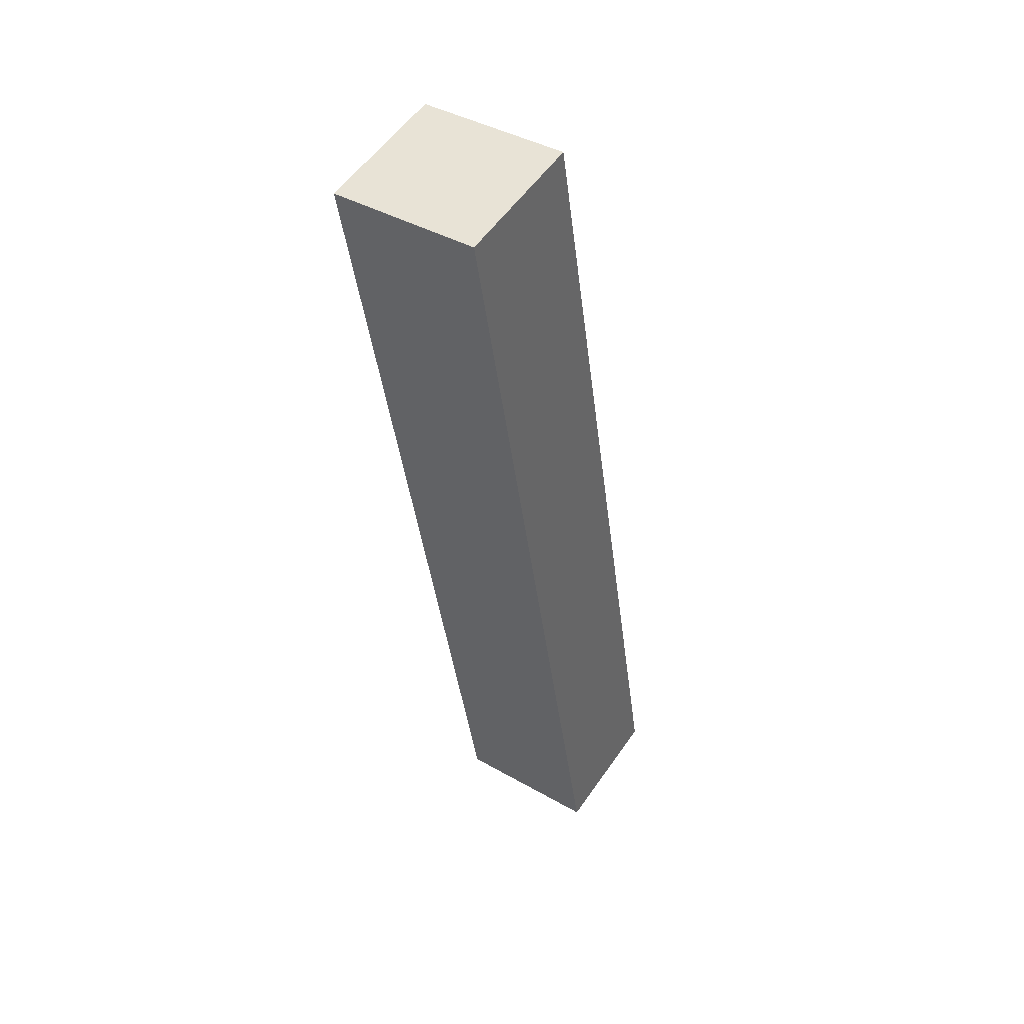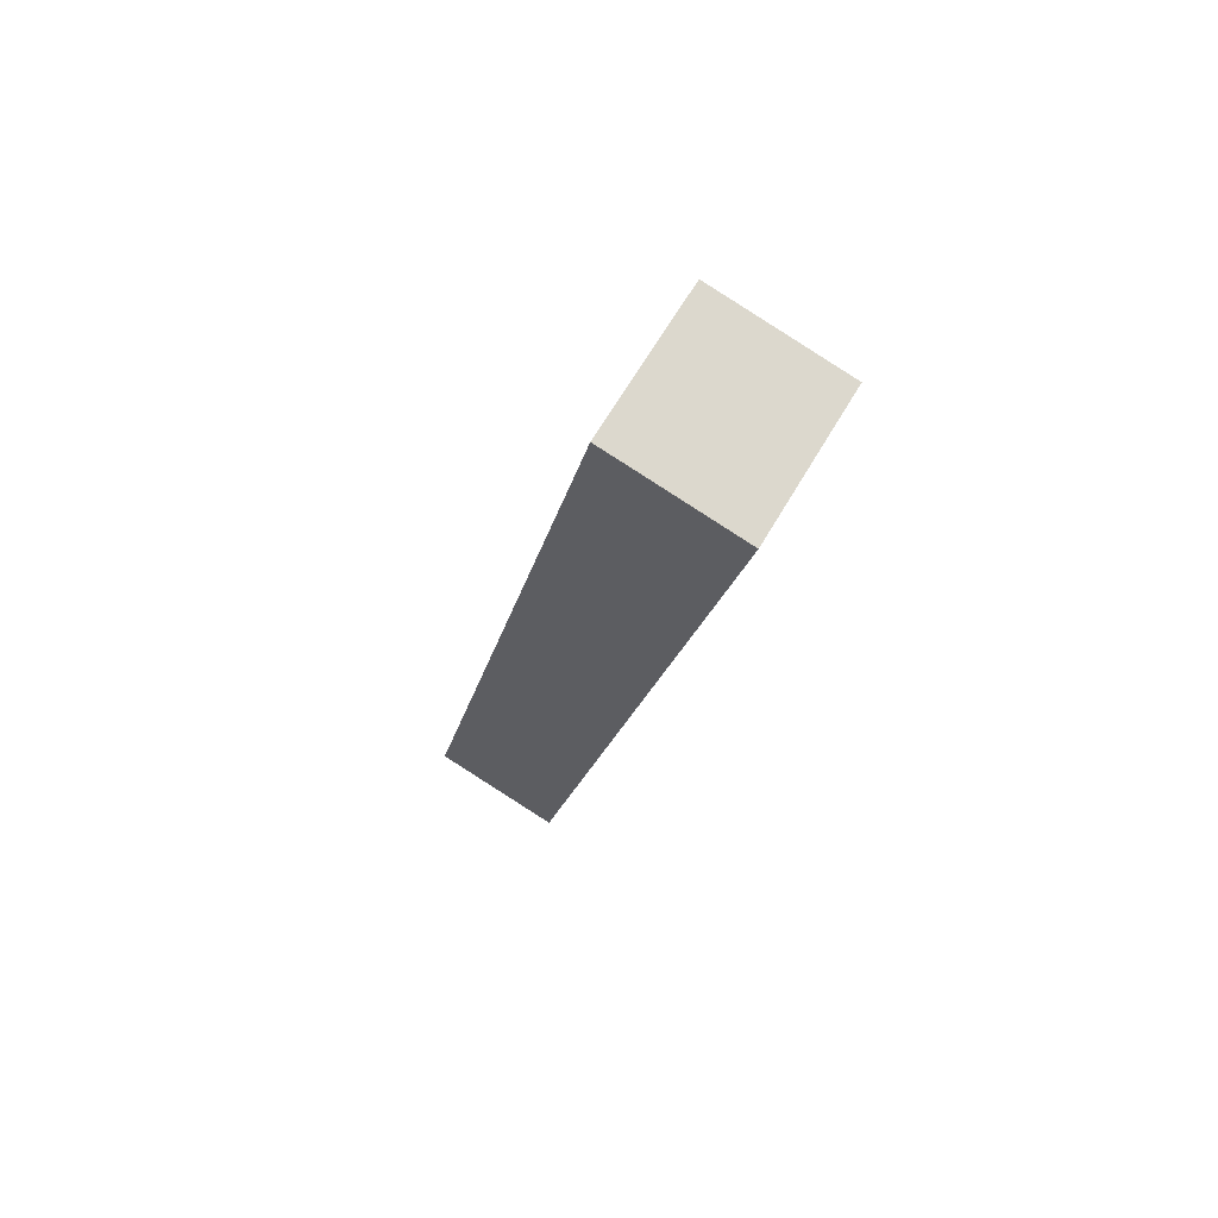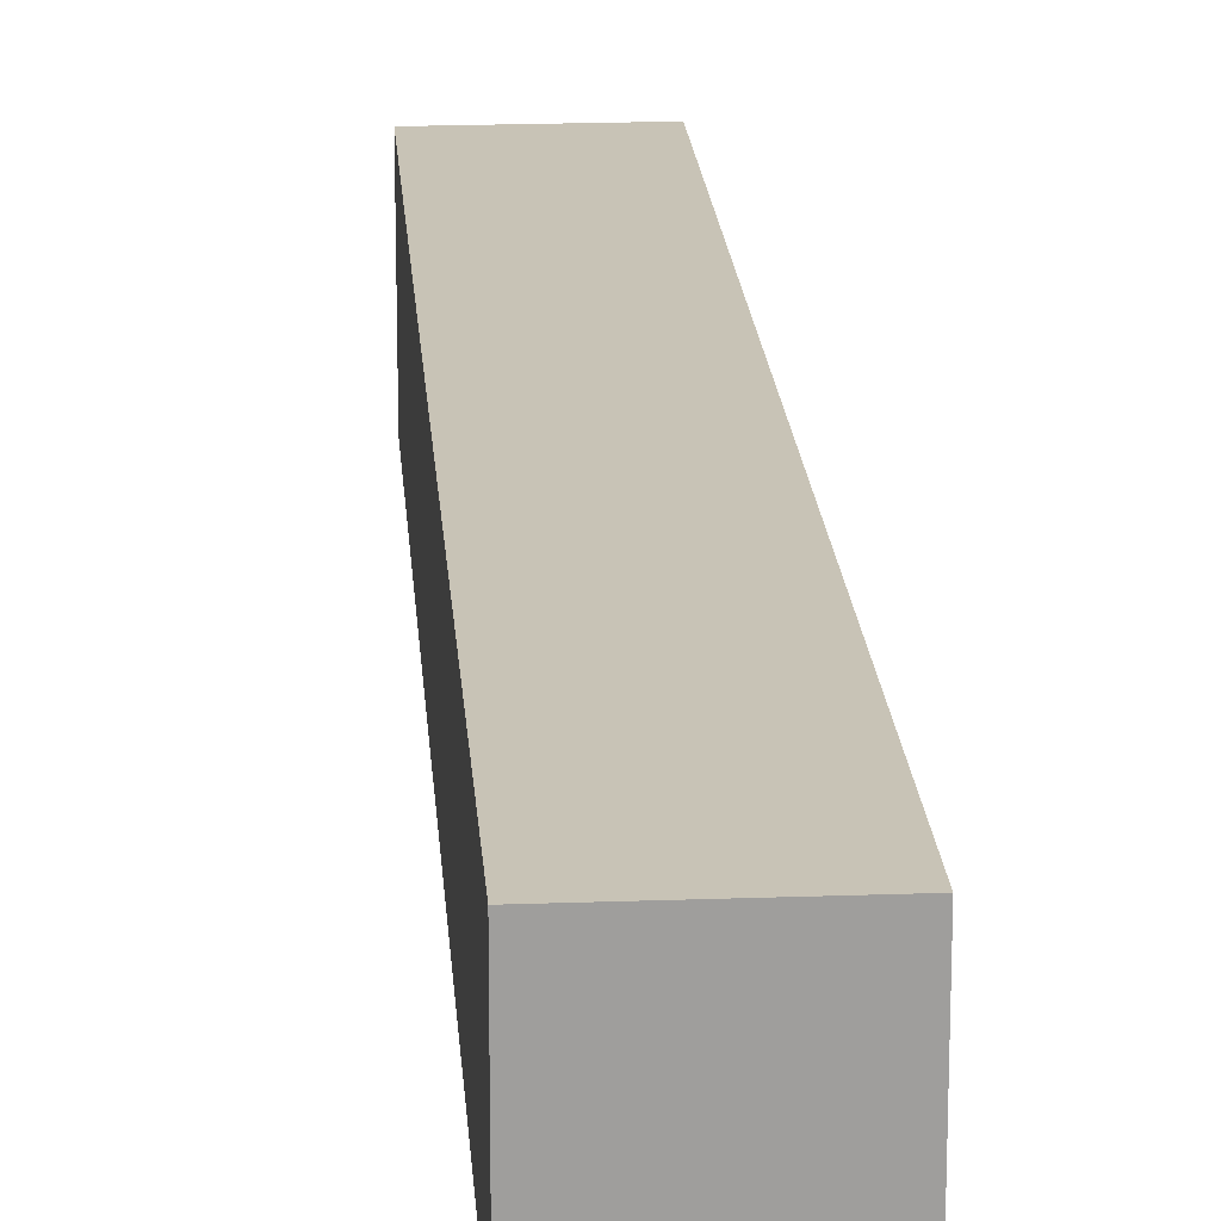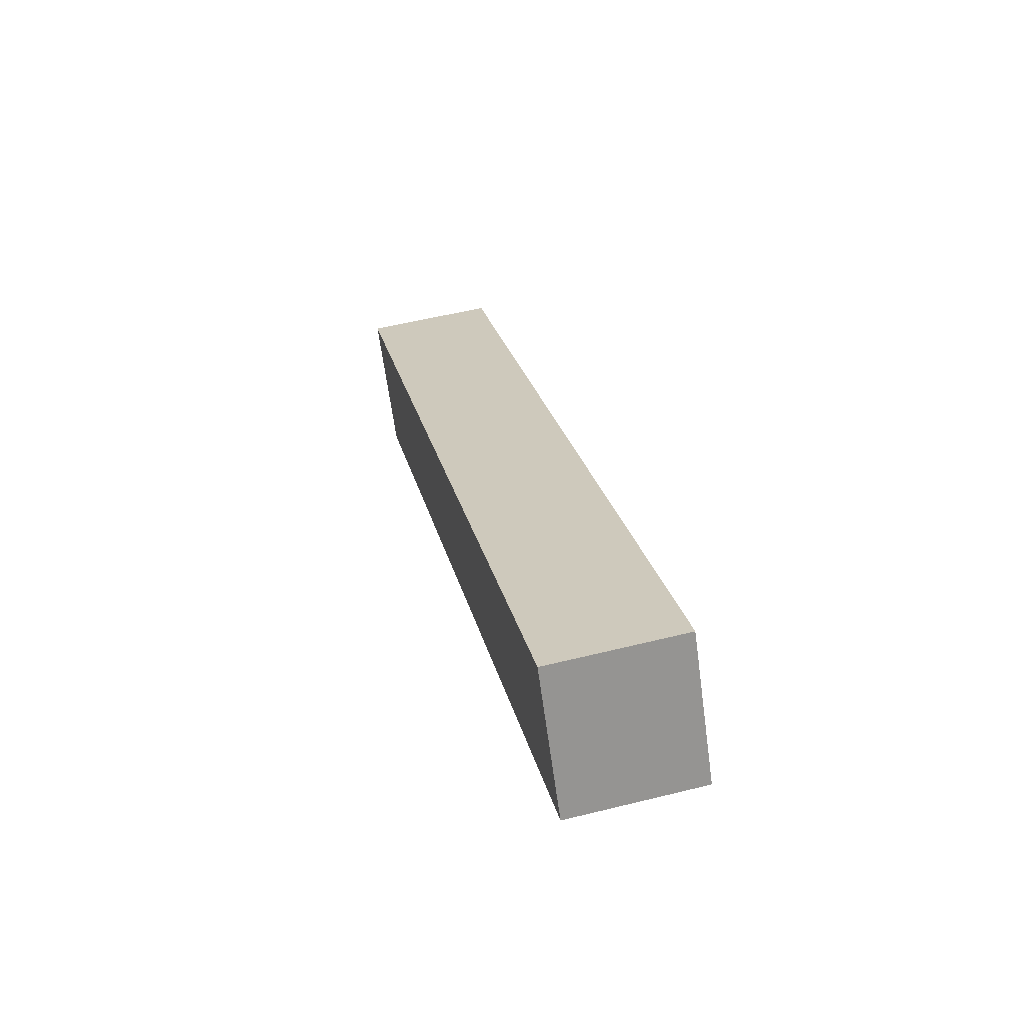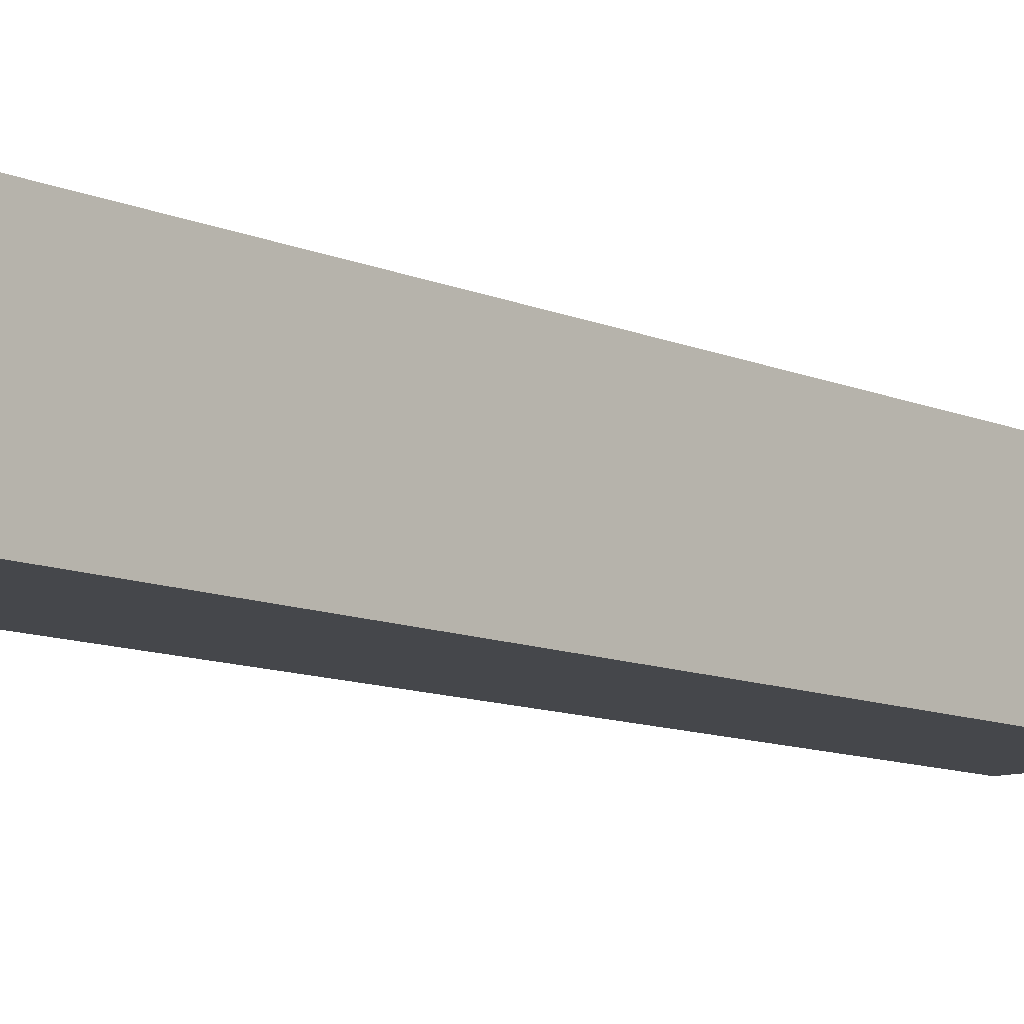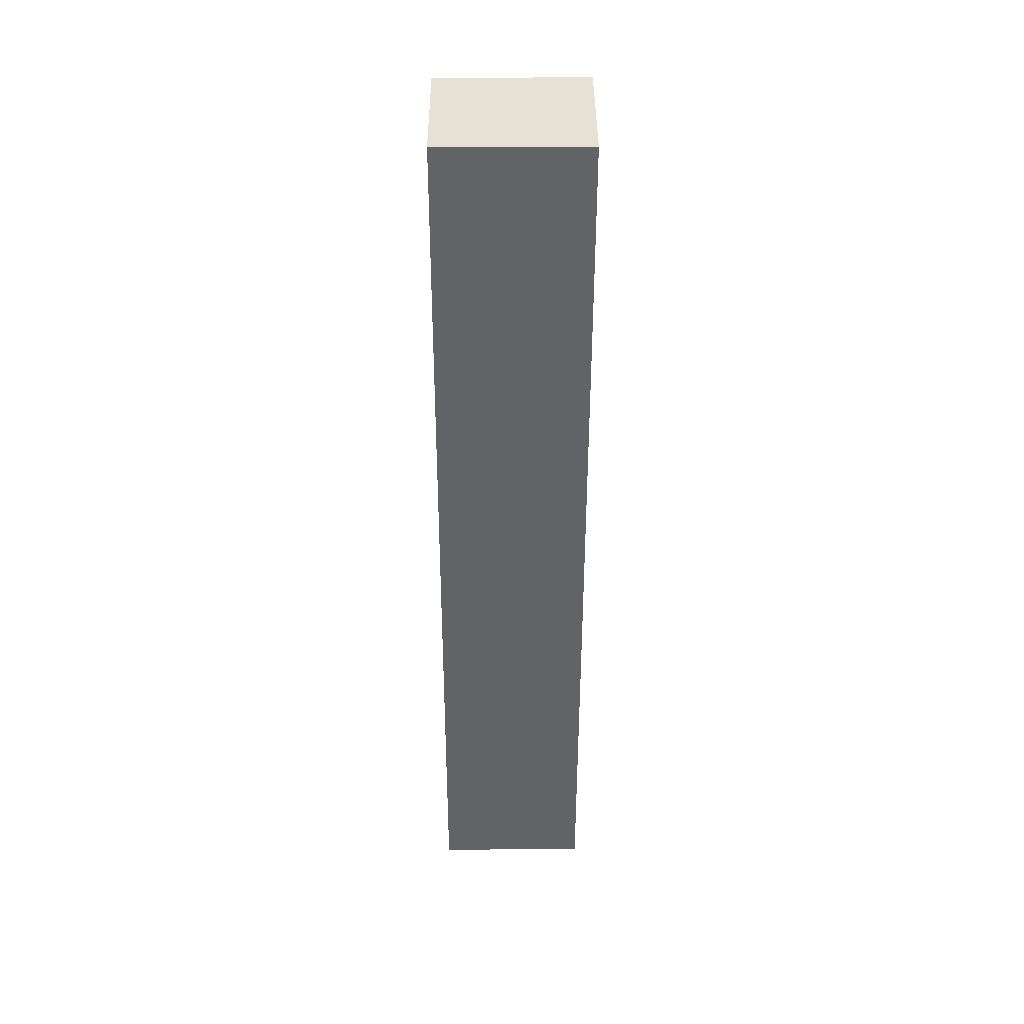
<metadata>
{"format":"obj","ext":"obj","renderer":"f3d","projection":"perspective","resolution":1024,"background":"white","views":[{"elev":40.8,"azim":125.0,"up":"+Z"},{"elev":66.6,"azim":30.5,"up":"+Z"},{"elev":19.4,"azim":7.9,"up":"+Y"},{"elev":-65.2,"azim":-172.2,"up":"+Z"},{"elev":-10.2,"azim":53.8,"up":"+Y"},{"elev":27.3,"azim":89.7,"up":"+Z"}]}
</metadata>
<code>
v  0 7.849 4.806e-16
v  16.97 7.849 46.27
v  6.857 7.849 -1.465
v  10.03 7.849 47.72
v  16.97 -2.833e-15 46.27
v  6.857 8.971e-17 -1.465
v  0 0 0
v  10.03 -2.922e-15 47.72
g defaultobject
f 1 2 3
f 2 1 4
f 5 3 2
f 3 5 6
f 6 1 3
f 1 6 7
f 7 4 1
f 4 7 8
f 8 2 4
f 2 8 5
f 8 6 5
f 6 8 7

</code>
